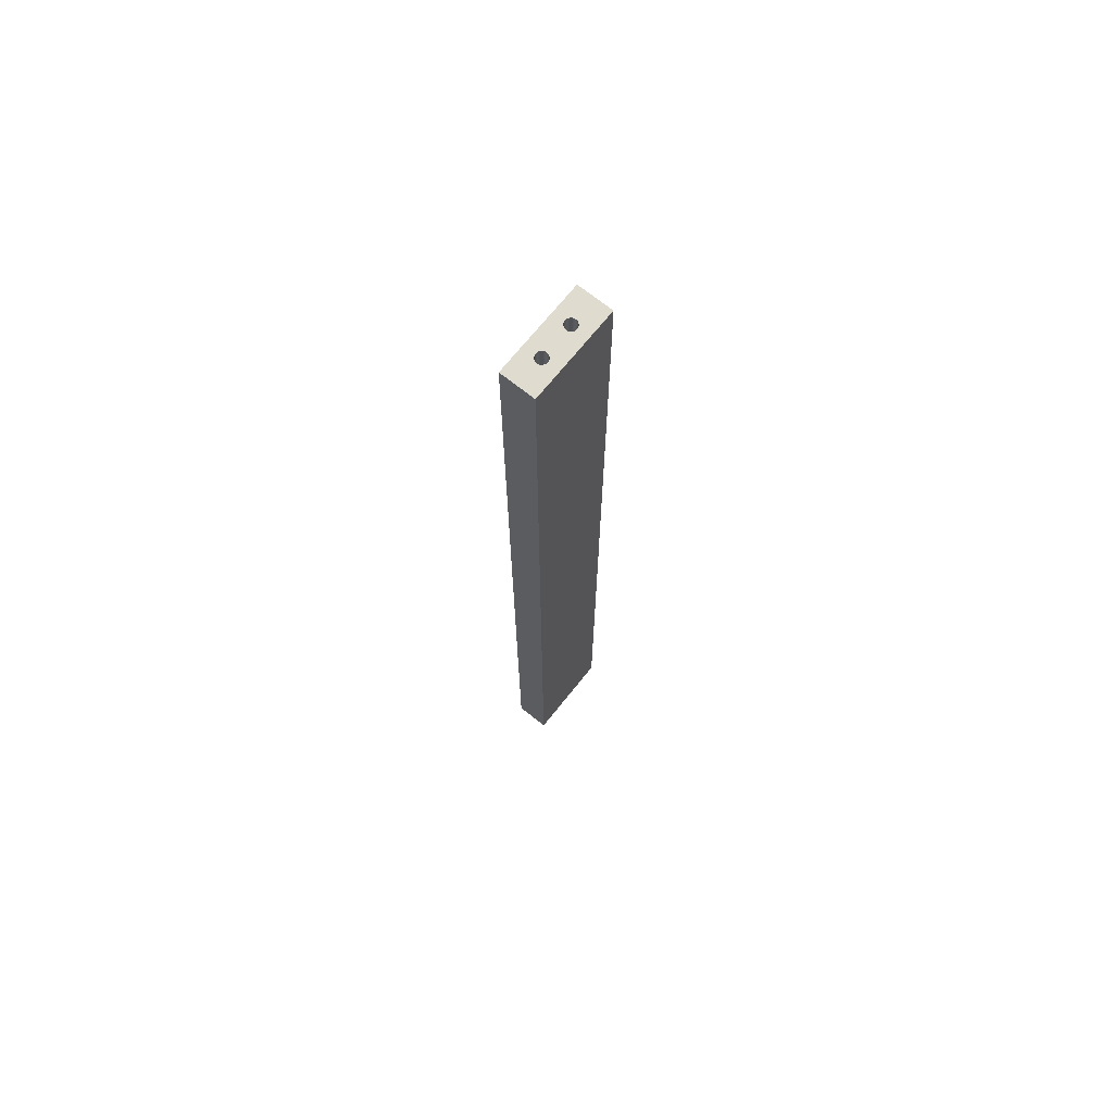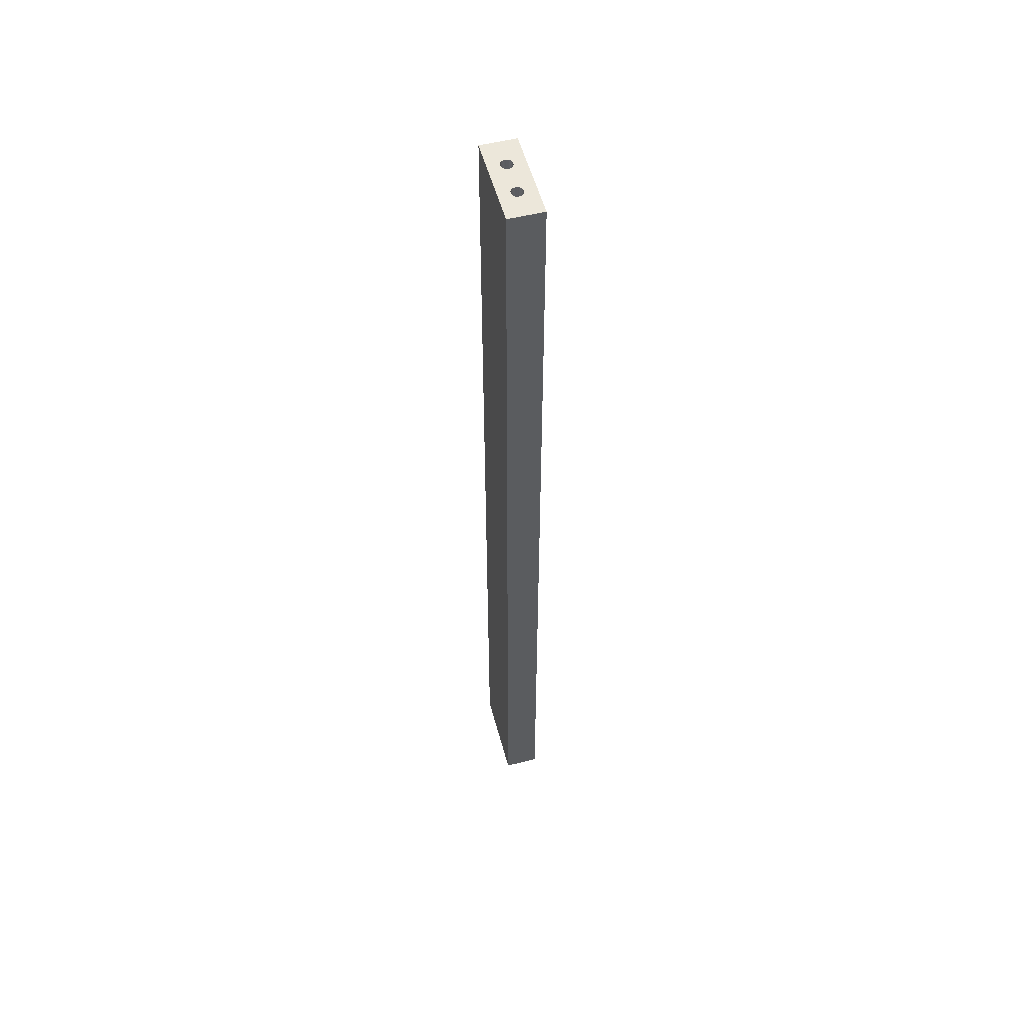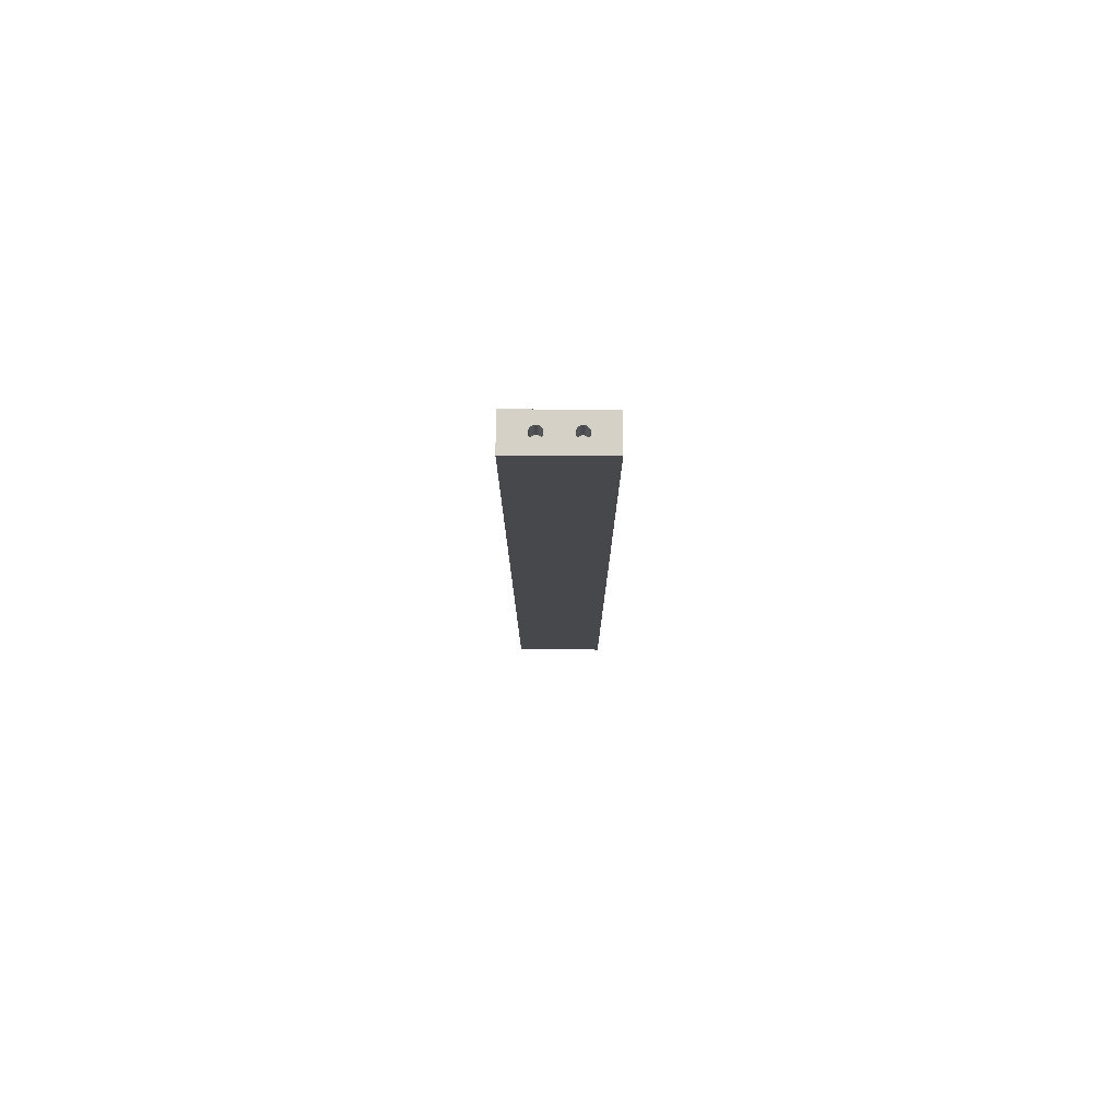
<metadata>
{"format":"obj","ext":"obj","renderer":"f3d","projection":"perspective","resolution":1024,"background":"white","views":[{"elev":70.4,"azim":38.7,"up":"+Z"},{"elev":53.7,"azim":-14.9,"up":"+Z"},{"elev":78.8,"azim":-89.6,"up":"+Z"}]}
</metadata>
<code>
o apron1_1/apron1/mesh14/mesh14-geometry#mesh14-geometry
v -0.7667 0.07992 0.2839
v -0.7667 0.01599 -0.3714
v -0.7667 0.07992 -0.3714
v -0.7667 0.01599 0.2839
v -0.7747 0.03597 -0.3714
v -0.7906 0.07992 0.2839
v -0.7747 0.05994 0.2839
v -0.7906 0.01599 -0.3714
v -0.7748 0.03493 -0.3714
v -0.7747 0.05994 -0.3714
v -0.7906 0.07992 -0.3714
v -0.7815 0.06277 0.2839
v -0.7747 0.03597 0.2839
v -0.7748 0.06098 0.2839
v -0.7906 0.01599 0.2839
v -0.7815 0.03314 -0.3714
v -0.7752 0.03397 -0.3714
v -0.7747 0.03597 -0.3515
v -0.7748 0.06098 -0.3714
v -0.7748 0.037 -0.3714
v -0.7815 0.06277 -0.3714
v -0.7821 0.06194 0.2839
v -0.7807 0.06341 0.2839
v -0.7748 0.03493 0.2839
v -0.7748 0.05891 0.2839
v -0.7752 0.06194 0.2839
v -0.7747 0.05994 0.264
v -0.7815 0.03314 0.2839
v -0.7821 0.03397 -0.3714
v -0.7807 0.03251 -0.3714
v -0.7758 0.03314 -0.3714
v -0.7748 0.03493 -0.3515
v -0.7748 0.037 -0.3515
v -0.7752 0.06194 -0.3714
v -0.7748 0.06098 -0.3515
v -0.7748 0.05891 -0.3714
v -0.7821 0.06194 -0.3714
v -0.7807 0.06341 -0.3714
v -0.7825 0.06098 -0.3714
v -0.7825 0.06098 0.2839
v -0.7815 0.06277 0.264
v -0.7797 0.06381 0.2839
v -0.7752 0.03397 0.2839
v -0.7748 0.03493 0.264
v -0.7748 0.037 0.2839
v -0.7748 0.05891 0.264
v -0.7758 0.06277 0.2839
v -0.7748 0.06098 0.264
v -0.7821 0.03397 0.2839
v -0.7807 0.03251 0.2839
v -0.7825 0.03493 0.2839
v -0.7825 0.03493 -0.3714
v -0.7815 0.03314 -0.3515
v -0.7797 0.03211 -0.3714
v -0.7767 0.03251 -0.3714
v -0.7752 0.03397 -0.3515
v -0.7758 0.06277 -0.3714
v -0.7752 0.06194 -0.3515
v -0.7747 0.05994 -0.3515
v -0.7752 0.03797 -0.3714
v -0.7752 0.03797 -0.3515
v -0.7821 0.06194 -0.3515
v -0.7797 0.06381 -0.3714
v -0.7807 0.06341 -0.3515
v -0.7826 0.05994 -0.3714
v -0.7826 0.05994 0.2839
v -0.7821 0.06194 0.264
v -0.7807 0.06341 0.264
v -0.7787 0.06394 0.2839
v -0.7758 0.03314 0.2839
v -0.7752 0.03397 0.264
v -0.7747 0.03597 0.264
v -0.7752 0.05795 0.2839
v -0.7752 0.05795 0.264
v -0.7767 0.06341 0.2839
v -0.7752 0.06194 0.264
v -0.7821 0.03397 0.264
v -0.7797 0.03211 0.2839
v -0.7807 0.03251 0.264
v -0.7826 0.03597 0.2839
v -0.7826 0.03597 -0.3714
v -0.7821 0.03397 -0.3515
v -0.7807 0.03251 -0.3515
v -0.7787 0.03197 -0.3714
v -0.7776 0.03211 -0.3714
v -0.7767 0.03251 -0.3515
v -0.7758 0.03314 -0.3515
v -0.7767 0.06341 -0.3714
v -0.7758 0.06277 -0.3515
v -0.7748 0.05891 -0.3515
v -0.7752 0.05795 -0.3515
v -0.7752 0.05795 -0.3714
v -0.7825 0.06098 -0.3515
v -0.7815 0.06277 -0.3515
v -0.7787 0.06394 -0.3714
v -0.7797 0.06381 -0.3515
v -0.7826 0.05994 -0.3515
v -0.7825 0.06098 0.264
v -0.7815 0.05712 0.264
v -0.7807 0.05648 0.264
v -0.7797 0.06381 0.264
v -0.7776 0.06381 0.2839
v -0.7767 0.03251 0.2839
v -0.7758 0.03314 0.264
v -0.7748 0.037 0.264
v -0.7752 0.03797 0.2839
v -0.7767 0.06341 0.264
v -0.7758 0.06277 0.264
v -0.7825 0.03493 0.264
v -0.7815 0.03314 0.264
v -0.7787 0.03197 0.2839
v -0.7797 0.03211 0.264
v -0.7826 0.03597 0.264
v -0.7825 0.03493 -0.3515
v -0.7815 0.03879 -0.3515
v -0.7807 0.03943 -0.3515
v -0.7797 0.03211 -0.3515
v -0.7776 0.03211 -0.3515
v -0.7776 0.06381 -0.3714
v -0.7758 0.05712 -0.3515
v -0.7758 0.05712 -0.3714
v -0.7758 0.03879 -0.3515
v -0.7821 0.05795 -0.3515
v -0.7825 0.05891 -0.3515
v -0.7787 0.06394 -0.3515
v -0.7815 0.05712 -0.3515
v -0.7807 0.05648 -0.3515
v -0.7825 0.05891 -0.3714
v -0.7825 0.037 0.2839
v -0.7826 0.05994 0.264
v -0.7821 0.05795 0.264
v -0.7797 0.05609 0.264
v -0.7787 0.06394 0.264
v -0.7776 0.03211 0.2839
v -0.7752 0.03797 0.264
v -0.7758 0.05712 0.2839
v -0.7758 0.05712 0.264
v -0.7776 0.06381 0.264
v -0.7815 0.03879 0.264
v -0.7821 0.03797 0.264
v -0.7787 0.03197 0.264
v -0.7807 0.03943 0.264
v -0.7825 0.037 0.264
v -0.7826 0.03597 -0.3515
v -0.7821 0.03797 -0.3515
v -0.7797 0.03983 -0.3515
v -0.7787 0.03197 -0.3515
v -0.7767 0.03943 -0.3515
v -0.7767 0.06341 -0.3515
v -0.7767 0.05648 -0.3515
v -0.7758 0.03879 -0.3714
v -0.7776 0.06381 -0.3515
v -0.7797 0.05609 -0.3515
v -0.7825 0.037 -0.3714
v -0.7825 0.05891 0.2839
v -0.7825 0.05891 0.264
v -0.7815 0.05712 0.2839
v -0.7807 0.05648 0.2839
v -0.7787 0.05595 0.264
v -0.7767 0.03251 0.264
v -0.7758 0.03879 0.264
v -0.7758 0.03879 0.2839
v -0.7767 0.05648 0.264
v -0.7776 0.03211 0.264
v -0.7787 0.03996 0.264
v -0.7797 0.03983 0.264
v -0.7825 0.037 -0.3515
v -0.7815 0.03879 -0.3714
v -0.7807 0.03943 -0.3714
v -0.7787 0.03996 -0.3515
v -0.7776 0.03983 -0.3515
v -0.7767 0.03943 -0.3714
v -0.7821 0.05795 -0.3714
v -0.7787 0.05595 -0.3515
v -0.7807 0.05648 -0.3714
v -0.7797 0.05609 -0.3714
v -0.7821 0.03797 0.2839
v -0.7821 0.05795 0.2839
v -0.7797 0.05609 0.2839
v -0.7776 0.05609 0.264
v -0.7767 0.03943 0.264
v -0.7767 0.05648 0.2839
v -0.7807 0.03943 0.2839
v -0.7776 0.03983 0.264
v -0.7797 0.03983 0.2839
v -0.7821 0.03797 -0.3714
v -0.7797 0.03983 -0.3714
v -0.7776 0.03983 -0.3714
v -0.7776 0.05609 -0.3515
v -0.7767 0.05648 -0.3714
v -0.7815 0.05712 -0.3714
v -0.7787 0.05595 -0.3714
v -0.7815 0.03879 0.2839
v -0.7787 0.05595 0.2839
v -0.7767 0.03943 0.2839
v -0.7776 0.05609 0.2839
v -0.7787 0.03996 0.2839
v -0.7776 0.03983 0.2839
v -0.7787 0.03996 -0.3714
v -0.7776 0.05609 -0.3714
f 1 2 3
f 2 1 4
f 3 2 1
f 4 1 2
f 2 5 3
f 3 5 2
f 3 6 1
f 1 6 3
f 7 4 1
f 1 4 7
f 4 8 2
f 2 8 4
f 2 9 5
f 5 9 2
f 10 3 5
f 5 3 10
f 6 3 11
f 11 3 6
f 6 12 1
f 1 12 6
f 13 4 7
f 7 4 13
f 1 14 7
f 7 14 1
f 8 4 15
f 15 4 8
f 8 16 2
f 2 16 8
f 2 17 9
f 9 17 2
f 9 18 5
f 5 18 9
f 19 3 10
f 10 3 19
f 20 10 5
f 5 10 20
f 21 11 3
f 3 11 21
f 8 6 11
f 11 6 8
f 12 6 22
f 22 6 12
f 1 12 23
f 23 12 1
f 24 4 13
f 13 4 24
f 25 13 7
f 7 13 25
f 1 26 14
f 14 26 1
f 14 27 7
f 7 27 14
f 28 15 4
f 4 15 28
f 6 8 15
f 15 8 6
f 16 8 29
f 29 8 16
f 2 16 30
f 30 16 2
f 2 31 17
f 17 31 2
f 17 32 9
f 9 32 17
f 18 9 32
f 32 9 18
f 33 5 18
f 18 5 33
f 34 3 19
f 19 3 34
f 10 35 19
f 19 35 10
f 20 36 10
f 10 36 20
f 5 33 20
f 20 33 5
f 37 11 21
f 21 11 37
f 21 3 38
f 38 3 21
f 11 39 8
f 8 39 11
f 22 6 40
f 40 6 22
f 22 41 12
f 12 41 22
f 41 23 12
f 12 23 41
f 1 23 42
f 42 23 1
f 43 4 24
f 24 4 43
f 13 44 24
f 24 44 13
f 25 45 13
f 13 45 25
f 7 46 25
f 25 46 7
f 1 47 26
f 26 47 1
f 26 48 14
f 14 48 26
f 27 14 48
f 48 14 27
f 46 7 27
f 27 7 46
f 49 15 28
f 28 15 49
f 28 4 50
f 50 4 28
f 15 51 6
f 6 51 15
f 29 8 52
f 52 8 29
f 29 53 16
f 16 53 29
f 53 30 16
f 16 30 53
f 2 30 54
f 54 30 2
f 2 55 31
f 31 55 2
f 31 56 17
f 17 56 31
f 32 17 56
f 56 17 32
f 32 33 18
f 18 33 32
f 57 3 34
f 34 3 57
f 19 58 34
f 34 58 19
f 35 10 59
f 59 10 35
f 58 19 35
f 35 19 58
f 60 36 20
f 20 36 60
f 36 59 10
f 10 59 36
f 61 20 33
f 33 20 61
f 39 11 37
f 37 11 39
f 21 62 37
f 37 62 21
f 38 3 63
f 63 3 38
f 64 21 38
f 38 21 64
f 8 39 65
f 65 39 8
f 40 6 66
f 66 6 40
f 40 67 22
f 22 67 40
f 41 22 67
f 67 22 41
f 23 41 68
f 68 41 23
f 68 42 23
f 23 42 68
f 1 42 69
f 69 42 1
f 70 4 43
f 43 4 70
f 24 71 43
f 43 71 24
f 44 13 72
f 72 13 44
f 71 24 44
f 44 24 71
f 73 45 25
f 25 45 73
f 45 72 13
f 13 72 45
f 74 25 46
f 46 25 74
f 1 75 47
f 47 75 1
f 47 76 26
f 26 76 47
f 48 26 76
f 76 26 48
f 48 46 27
f 27 46 48
f 51 15 49
f 49 15 51
f 28 77 49
f 49 77 28
f 50 4 78
f 78 4 50
f 79 28 50
f 50 28 79
f 6 51 80
f 80 51 6
f 52 8 81
f 81 8 52
f 52 82 29
f 29 82 52
f 53 29 82
f 82 29 53
f 30 53 83
f 83 53 30
f 83 54 30
f 30 54 83
f 2 54 84
f 84 54 2
f 2 85 55
f 55 85 2
f 86 31 55
f 55 31 86
f 56 31 87
f 87 31 56
f 56 33 32
f 32 33 56
f 88 3 57
f 57 3 88
f 34 89 57
f 57 89 34
f 89 34 58
f 58 34 89
f 90 35 59
f 59 35 90
f 91 58 35
f 35 58 91
f 60 92 36
f 36 92 60
f 20 61 60
f 60 61 20
f 59 36 90
f 90 36 59
f 56 61 33
f 33 61 56
f 37 93 39
f 39 93 37
f 62 21 94
f 94 21 62
f 93 37 62
f 62 37 93
f 63 3 95
f 95 3 63
f 96 38 63
f 63 38 96
f 21 64 94
f 94 64 21
f 38 96 64
f 64 96 38
f 39 97 65
f 65 97 39
f 81 8 65
f 65 8 81
f 66 6 80
f 80 6 66
f 66 98 40
f 40 98 66
f 67 40 98
f 98 40 67
f 67 99 41
f 41 99 67
f 41 100 68
f 68 100 41
f 42 68 101
f 101 68 42
f 101 69 42
f 42 69 101
f 1 69 102
f 102 69 1
f 103 4 70
f 70 4 103
f 43 104 70
f 70 104 43
f 104 43 71
f 71 43 104
f 105 44 72
f 72 44 105
f 105 71 44
f 44 71 105
f 73 106 45
f 45 106 73
f 25 74 73
f 73 74 25
f 72 45 105
f 105 45 72
f 76 74 46
f 46 74 76
f 1 102 75
f 75 102 1
f 107 47 75
f 75 47 107
f 76 47 108
f 108 47 76
f 76 46 48
f 48 46 76
f 49 109 51
f 51 109 49
f 77 28 110
f 110 28 77
f 109 49 77
f 77 49 109
f 78 4 111
f 111 4 78
f 112 50 78
f 78 50 112
f 28 79 110
f 110 79 28
f 50 112 79
f 79 112 50
f 51 113 80
f 80 113 51
f 81 114 52
f 52 114 81
f 82 52 114
f 114 52 82
f 82 115 53
f 53 115 82
f 53 116 83
f 83 116 53
f 54 83 117
f 117 83 54
f 117 84 54
f 54 84 117
f 2 84 85
f 85 84 2
f 118 55 85
f 85 55 118
f 31 86 87
f 87 86 31
f 55 118 86
f 86 118 55
f 87 61 56
f 56 61 87
f 119 3 88
f 88 3 119
f 89 88 57
f 57 88 89
f 120 89 58
f 58 89 120
f 91 35 90
f 90 35 91
f 120 58 91
f 91 58 120
f 60 121 92
f 92 121 60
f 92 90 36
f 36 90 92
f 122 60 61
f 61 60 122
f 97 39 93
f 93 39 97
f 123 62 94
f 94 62 123
f 124 93 62
f 62 93 124
f 95 3 119
f 119 3 95
f 125 63 95
f 95 63 125
f 63 125 96
f 96 125 63
f 126 94 64
f 64 94 126
f 127 64 96
f 96 64 127
f 124 65 97
f 97 65 124
f 128 81 65
f 65 81 128
f 129 66 80
f 80 66 129
f 98 66 130
f 130 66 98
f 98 131 67
f 67 131 98
f 67 131 99
f 99 131 67
f 41 99 100
f 100 99 41
f 68 100 132
f 132 100 68
f 68 132 101
f 101 132 68
f 69 101 133
f 133 101 69
f 133 102 69
f 69 102 133
f 134 4 103
f 103 4 134
f 104 103 70
f 70 103 104
f 135 104 71
f 71 104 135
f 135 71 105
f 105 71 135
f 136 106 73
f 73 106 136
f 106 105 45
f 45 105 106
f 137 73 74
f 74 73 137
f 108 74 76
f 76 74 108
f 138 75 102
f 102 75 138
f 47 107 108
f 108 107 47
f 75 138 107
f 107 138 75
f 113 51 109
f 109 51 113
f 139 77 110
f 110 77 139
f 140 109 77
f 77 109 140
f 111 4 134
f 134 4 111
f 141 78 111
f 111 78 141
f 78 141 112
f 112 141 78
f 142 110 79
f 79 110 142
f 142 79 112
f 112 79 142
f 143 80 113
f 113 80 143
f 114 81 144
f 144 81 114
f 114 145 82
f 82 145 114
f 82 145 115
f 115 145 82
f 53 115 116
f 116 115 53
f 83 116 146
f 146 116 83
f 83 146 117
f 117 146 83
f 84 117 147
f 147 117 84
f 147 85 84
f 84 85 147
f 85 147 118
f 118 147 85
f 86 122 87
f 87 122 86
f 118 148 86
f 86 148 118
f 87 122 61
f 61 122 87
f 149 119 88
f 88 119 149
f 88 89 149
f 149 89 88
f 150 89 120
f 120 89 150
f 90 92 91
f 91 92 90
f 91 121 120
f 120 121 91
f 151 121 60
f 60 121 151
f 121 91 92
f 92 91 121
f 60 122 151
f 151 122 60
f 93 124 97
f 97 124 93
f 124 62 123
f 123 62 124
f 123 94 126
f 126 94 123
f 152 95 119
f 119 95 152
f 95 152 125
f 125 152 95
f 153 96 125
f 125 96 153
f 126 64 127
f 127 64 126
f 127 96 153
f 153 96 127
f 65 124 128
f 128 124 65
f 81 128 154
f 154 128 81
f 66 129 155
f 155 129 66
f 80 143 129
f 129 143 80
f 155 130 66
f 66 130 155
f 156 98 130
f 130 98 156
f 98 156 131
f 131 156 98
f 131 157 99
f 99 157 131
f 157 100 99
f 99 100 157
f 158 132 100
f 100 132 158
f 101 132 159
f 159 132 101
f 101 159 133
f 133 159 101
f 102 133 138
f 138 133 102
f 160 134 103
f 103 134 160
f 103 104 160
f 160 104 103
f 161 104 135
f 135 104 161
f 105 106 135
f 135 106 105
f 136 162 106
f 106 162 136
f 73 137 136
f 136 137 73
f 108 137 74
f 74 137 108
f 107 137 108
f 108 137 107
f 138 163 107
f 107 163 138
f 109 143 113
f 113 143 109
f 140 77 139
f 139 77 140
f 139 110 142
f 142 110 139
f 143 109 140
f 140 109 143
f 164 111 134
f 134 111 164
f 111 164 141
f 141 164 111
f 165 112 141
f 141 112 165
f 142 112 166
f 166 112 142
f 154 144 81
f 81 144 154
f 167 114 144
f 144 114 167
f 114 167 145
f 145 167 114
f 145 168 115
f 115 168 145
f 168 116 115
f 115 116 168
f 169 146 116
f 116 146 169
f 117 146 170
f 170 146 117
f 117 170 147
f 147 170 117
f 147 171 118
f 118 171 147
f 86 148 122
f 122 148 86
f 118 171 148
f 148 171 118
f 119 149 152
f 152 149 119
f 150 149 89
f 89 149 150
f 121 150 120
f 120 150 121
f 172 121 151
f 151 121 172
f 122 172 151
f 151 172 122
f 123 128 124
f 124 128 123
f 126 173 123
f 123 173 126
f 174 125 152
f 152 125 174
f 153 125 174
f 174 125 153
f 175 126 127
f 127 126 175
f 176 127 153
f 153 127 176
f 154 128 173
f 173 128 154
f 155 129 177
f 177 129 155
f 140 129 143
f 143 129 140
f 130 155 156
f 156 155 130
f 156 178 131
f 131 178 156
f 157 131 178
f 178 131 157
f 100 157 158
f 158 157 100
f 132 158 179
f 179 158 132
f 179 159 132
f 132 159 179
f 133 159 180
f 180 159 133
f 133 180 138
f 138 180 133
f 134 160 164
f 164 160 134
f 181 160 104
f 104 160 181
f 181 104 161
f 161 104 181
f 135 162 161
f 161 162 135
f 162 135 106
f 106 135 162
f 182 162 136
f 136 162 182
f 137 182 136
f 136 182 137
f 107 163 137
f 137 163 107
f 138 180 163
f 163 180 138
f 139 177 140
f 140 177 139
f 183 139 142
f 142 139 183
f 184 141 164
f 164 141 184
f 166 112 165
f 165 112 166
f 165 141 184
f 184 141 165
f 185 142 166
f 166 142 185
f 144 154 167
f 167 154 144
f 167 186 145
f 145 186 167
f 168 145 186
f 186 145 168
f 116 168 169
f 169 168 116
f 146 169 187
f 187 169 146
f 187 170 146
f 146 170 187
f 147 170 171
f 171 170 147
f 172 122 148
f 148 122 172
f 188 148 171
f 171 148 188
f 189 152 149
f 149 152 189
f 189 149 150
f 150 149 189
f 150 121 190
f 190 121 150
f 172 190 121
f 121 190 172
f 128 123 173
f 173 123 128
f 173 126 191
f 191 126 173
f 174 152 189
f 189 152 174
f 192 153 174
f 174 153 192
f 126 175 191
f 191 175 126
f 127 176 175
f 175 176 127
f 153 192 176
f 176 192 153
f 154 173 186
f 186 173 154
f 129 140 177
f 177 140 129
f 155 177 178
f 178 177 155
f 178 156 155
f 155 156 178
f 178 193 157
f 157 193 178
f 157 183 158
f 158 183 157
f 158 185 179
f 179 185 158
f 159 179 194
f 194 179 159
f 194 180 159
f 159 180 194
f 181 164 160
f 160 164 181
f 162 181 161
f 161 181 162
f 182 195 162
f 162 195 182
f 182 137 163
f 163 137 182
f 196 163 180
f 180 163 196
f 177 139 193
f 193 139 177
f 139 183 193
f 193 183 139
f 142 185 183
f 183 185 142
f 184 164 181
f 181 164 184
f 197 166 165
f 165 166 197
f 198 165 184
f 184 165 198
f 166 197 185
f 185 197 166
f 186 167 154
f 154 167 186
f 186 191 168
f 168 191 186
f 168 191 169
f 169 191 168
f 169 176 187
f 187 176 169
f 170 187 199
f 199 187 170
f 199 171 170
f 170 171 199
f 148 188 172
f 172 188 148
f 171 199 188
f 188 199 171
f 190 189 150
f 150 189 190
f 172 200 190
f 190 200 172
f 186 173 191
f 191 173 186
f 200 174 189
f 189 174 200
f 174 200 192
f 192 200 174
f 169 191 175
f 175 191 169
f 169 175 176
f 176 175 169
f 199 176 192
f 192 176 199
f 178 177 193
f 193 177 178
f 157 193 183
f 183 193 157
f 158 183 185
f 185 183 158
f 179 185 197
f 197 185 179
f 179 197 194
f 194 197 179
f 180 194 196
f 196 194 180
f 181 162 195
f 195 162 181
f 196 195 182
f 182 195 196
f 163 196 182
f 182 196 163
f 195 184 181
f 181 184 195
f 165 198 197
f 197 198 165
f 184 195 198
f 198 195 184
f 187 176 199
f 199 176 187
f 188 200 172
f 172 200 188
f 199 192 188
f 188 192 199
f 189 190 200
f 200 190 189
f 188 192 200
f 200 192 188
f 194 197 198
f 198 197 194
f 194 198 196
f 196 198 194
f 196 198 195
f 195 198 196

</code>
